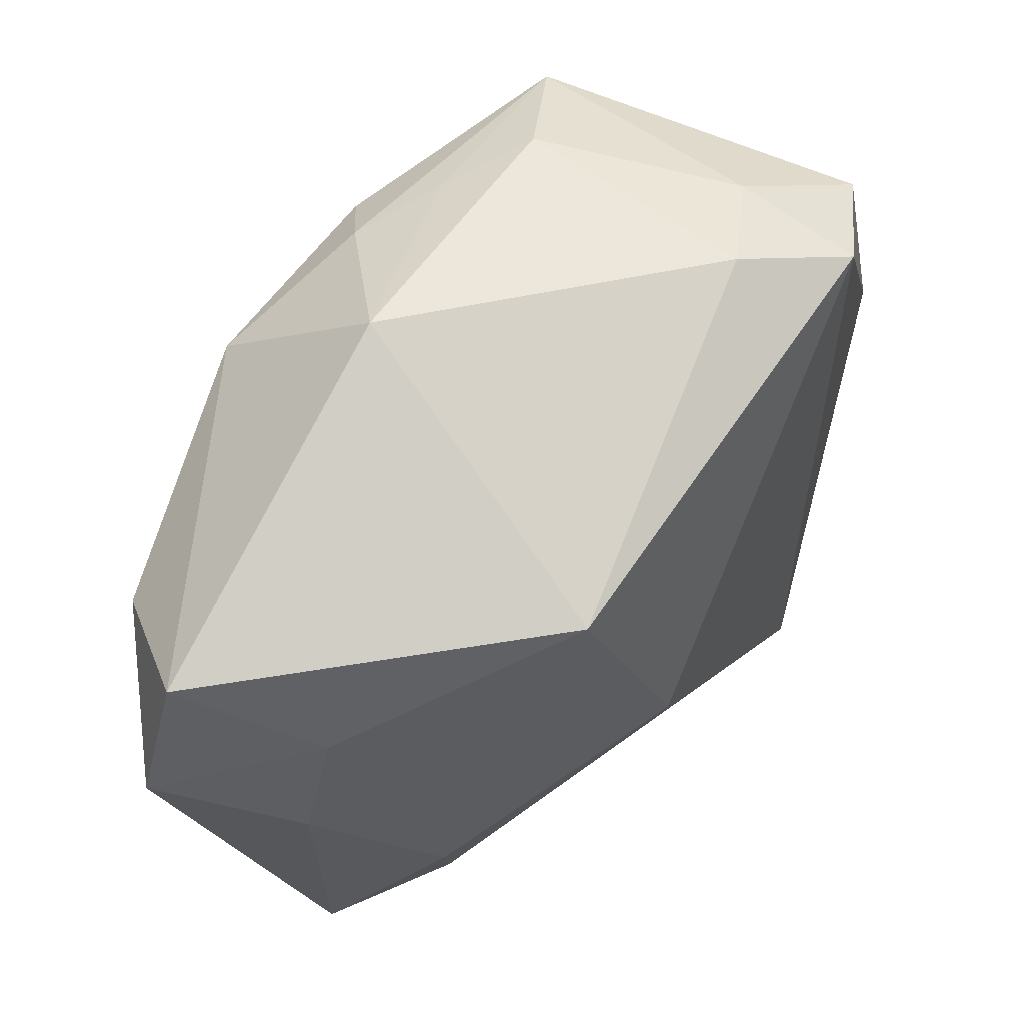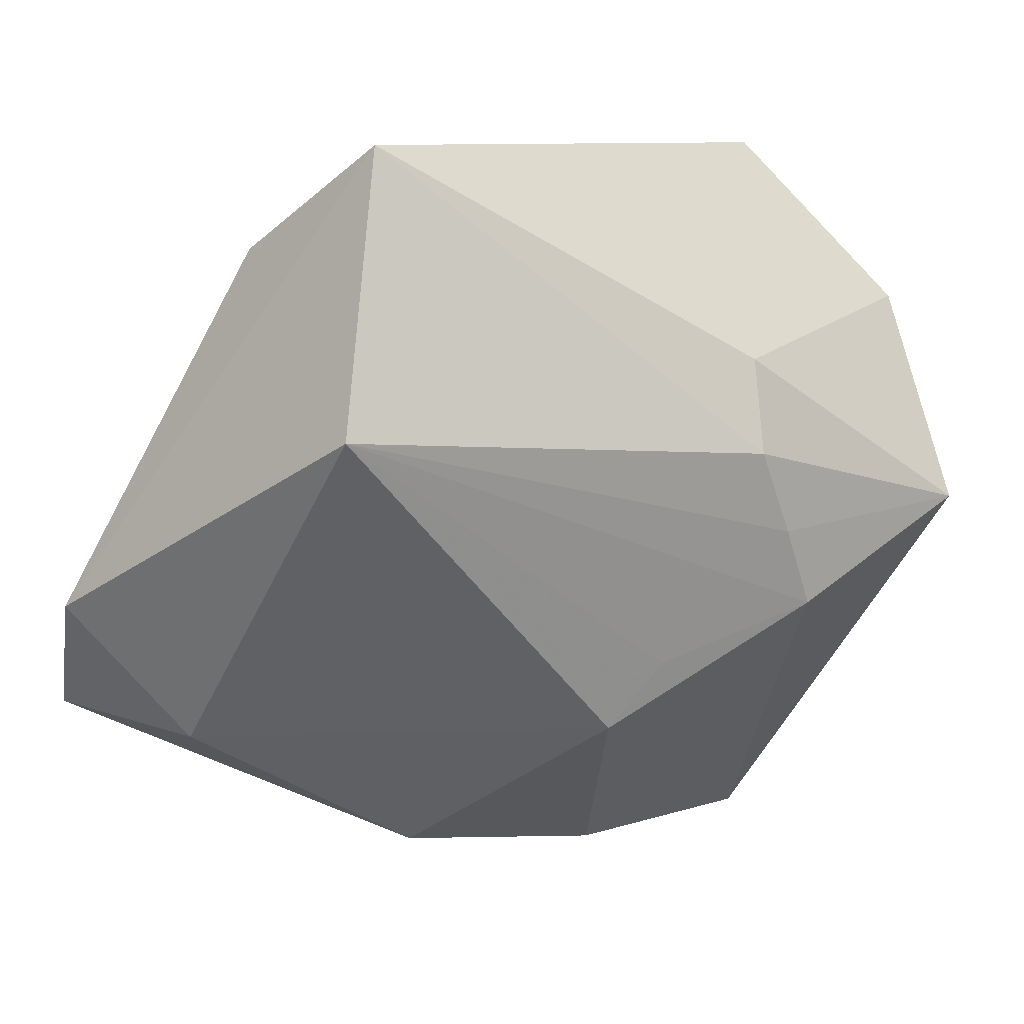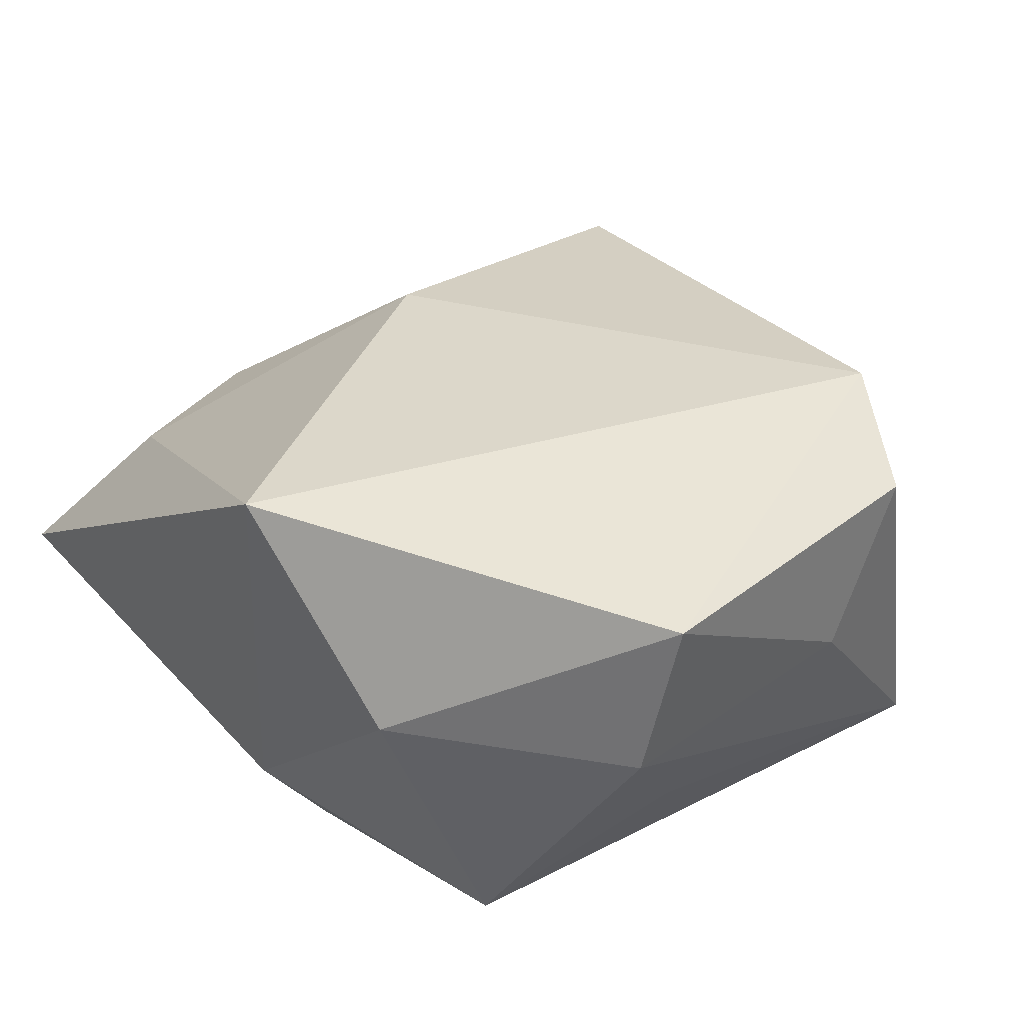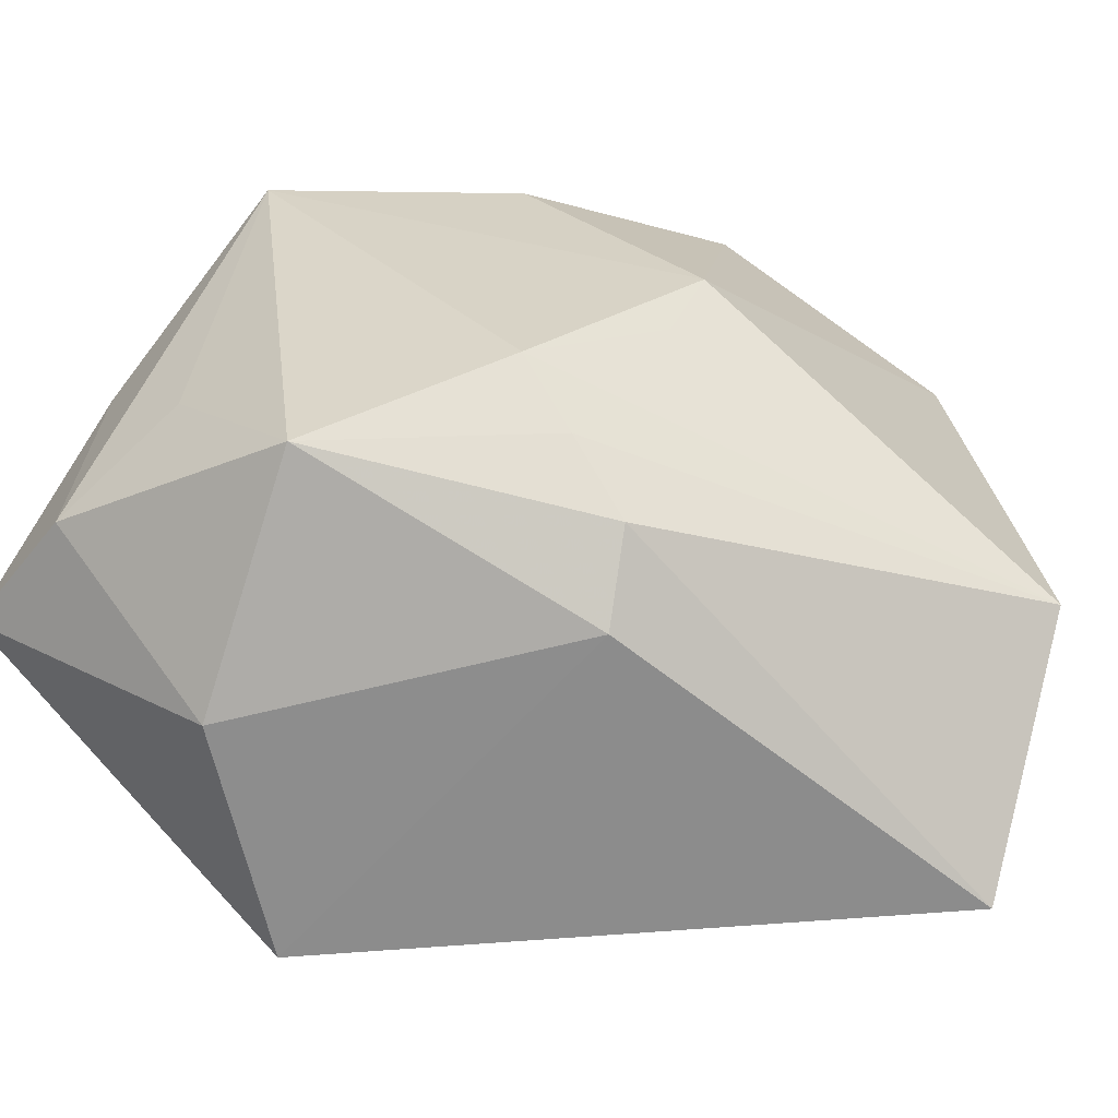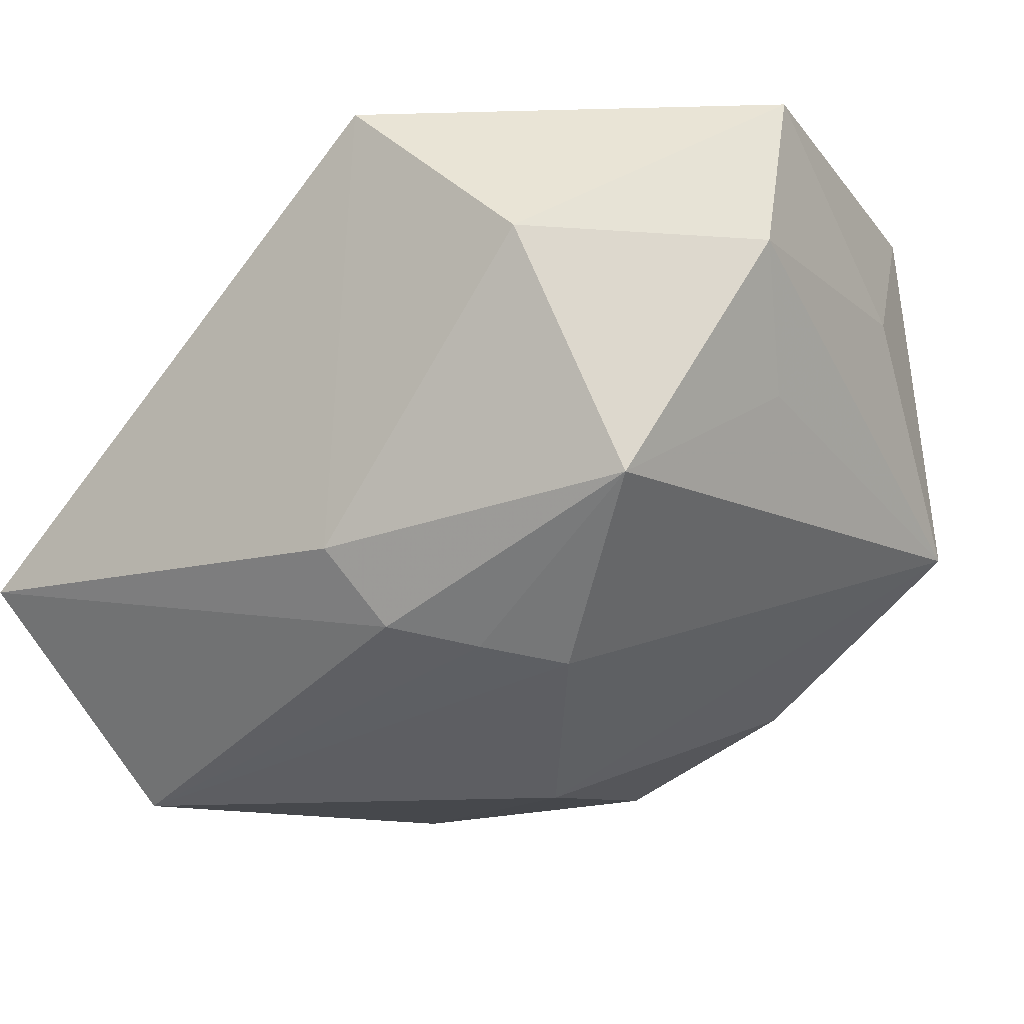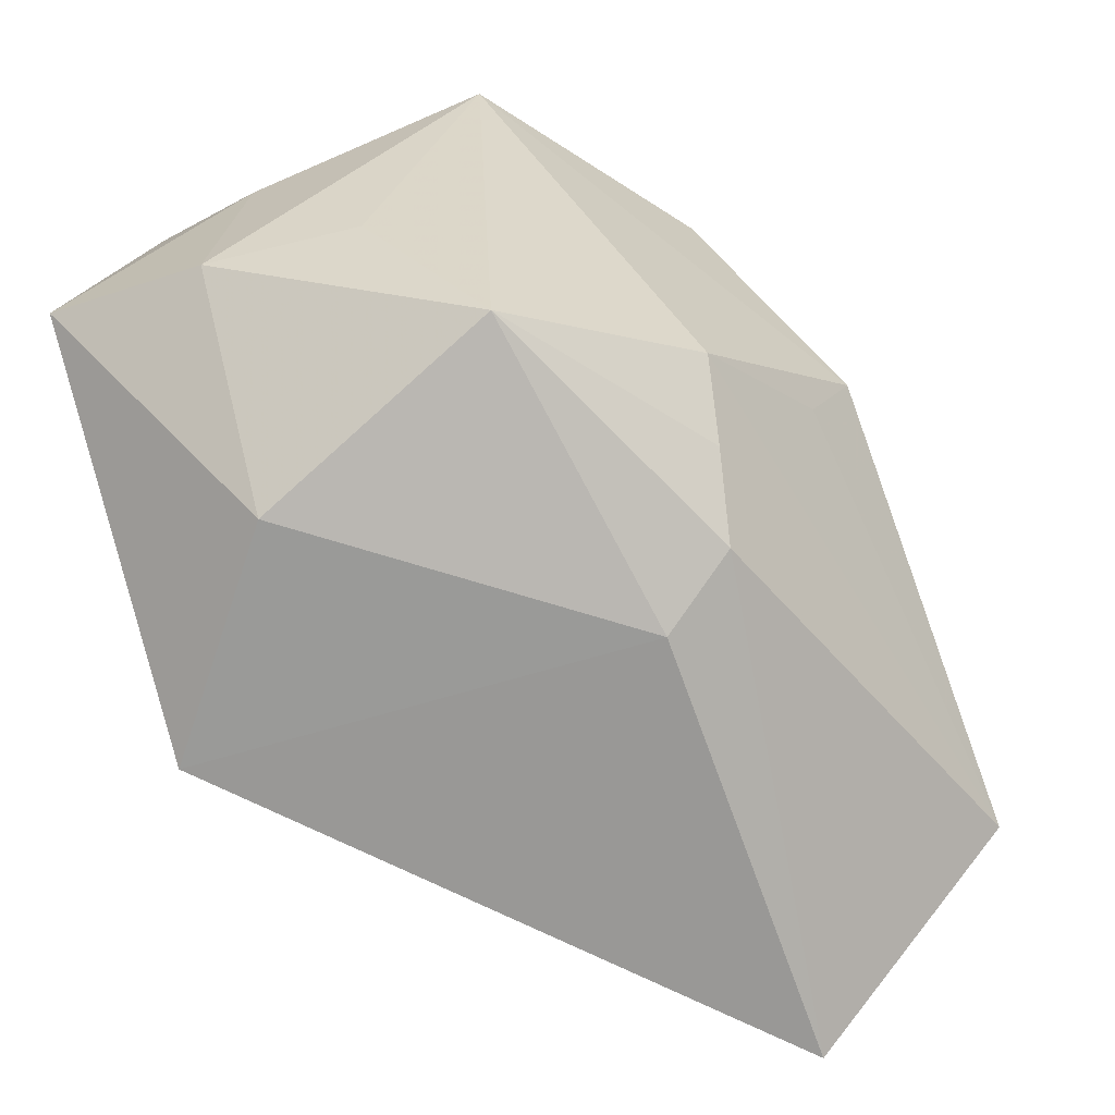
<metadata>
{"format":"obj","ext":"obj","renderer":"f3d","projection":"perspective","resolution":1024,"background":"white","views":[{"elev":70.9,"azim":-75.2,"up":"+Y"},{"elev":-49.7,"azim":-34.1,"up":"+Z"},{"elev":46.9,"azim":49.4,"up":"+Z"},{"elev":-64.6,"azim":141.7,"up":"+Y"},{"elev":-12.8,"azim":33.6,"up":"+Z"},{"elev":-69.2,"azim":110.2,"up":"+Y"}]}
</metadata>
<code>
v 0.03117 -0.009516 0.003923
v 0.0173 0.02285 -0.009728
v 0.03098 0.01338 0.02269
v -0.03636 -0.0132 -0.005963
v -0.02719 -0.01435 -0.0247
v 0.03335 -0.01158 0.02665
v -0.02875 -0.01713 0.002565
v 0.00031 0.03251 -0.01027
v 0.01142 0.02303 -0.01526
v -0.02969 0.0275 -0.01743
v 0.0156 -0.01528 -0.01624
v 0.001383 -0.02764 -0.00773
v -0.03492 0.01639 -0.01902
v 0.0003208 0.02048 -0.02288
v 0.02577 -0.02359 -0.004163
v 0.003698 -0.02764 0.02703
v -0.02152 0.01903 -0.02401
v 0.01644 0.01711 -0.017
v 0.004579 -0.02392 -0.01357
v -0.03019 -0.006414 0.002804
v 0.0214 0.01938 0.024
v 0.02355 0.02243 -0.003624
v 0.02454 0.02078 0.01386
v -0.03367 -0.02723 -0.007391
v 0.03359 -0.01518 0.01444
v -0.01686 0.02632 0.01107
v 0.01609 0.02486 0.01492
v 0.03277 0.0163 -0.004791
v 0.006509 -0.007279 -0.02174
v 0.03354 0.00506 0.01296
v 0.01872 -0.02764 0.01488
v 0.01028 -0.01959 -0.01502
v -0.03335 0.01022 -0.007082
v -0.02908 0.01991 -0.005926
v -0.01456 0.001867 0.01819
v 0.00542 -0.001268 -0.0247
f 17 14 36
f 9 14 8
f 6 16 31
f 31 16 12
f 12 16 24
f 28 1 15
f 15 31 12
f 25 1 28
f 25 15 1
f 6 31 25
f 31 15 25
f 10 17 13
f 8 14 10
f 14 17 10
f 8 10 26
f 30 3 6
f 28 3 30
f 6 25 30
f 30 25 28
f 21 16 6
f 6 3 21
f 35 16 21
f 21 26 35
f 28 22 23
f 23 3 28
f 23 21 3
f 2 9 8
f 28 9 2
f 8 22 2
f 2 22 28
f 18 9 28
f 14 9 18
f 18 28 36
f 36 14 18
f 7 24 16
f 7 16 35
f 13 17 5
f 5 24 13
f 5 17 36
f 33 26 34
f 34 26 10
f 13 33 34
f 34 10 13
f 21 23 27
f 8 26 27
f 26 21 27
f 27 22 8
f 27 23 22
f 20 7 35
f 35 26 20
f 20 26 33
f 12 24 19
f 24 5 19
f 19 15 12
f 4 20 33
f 4 33 13
f 13 24 4
f 24 7 4
f 7 20 4
f 36 28 11
f 28 15 11
f 15 19 32
f 32 11 15
f 32 19 5
f 5 11 32
f 29 5 36
f 36 11 29
f 29 11 5

</code>
